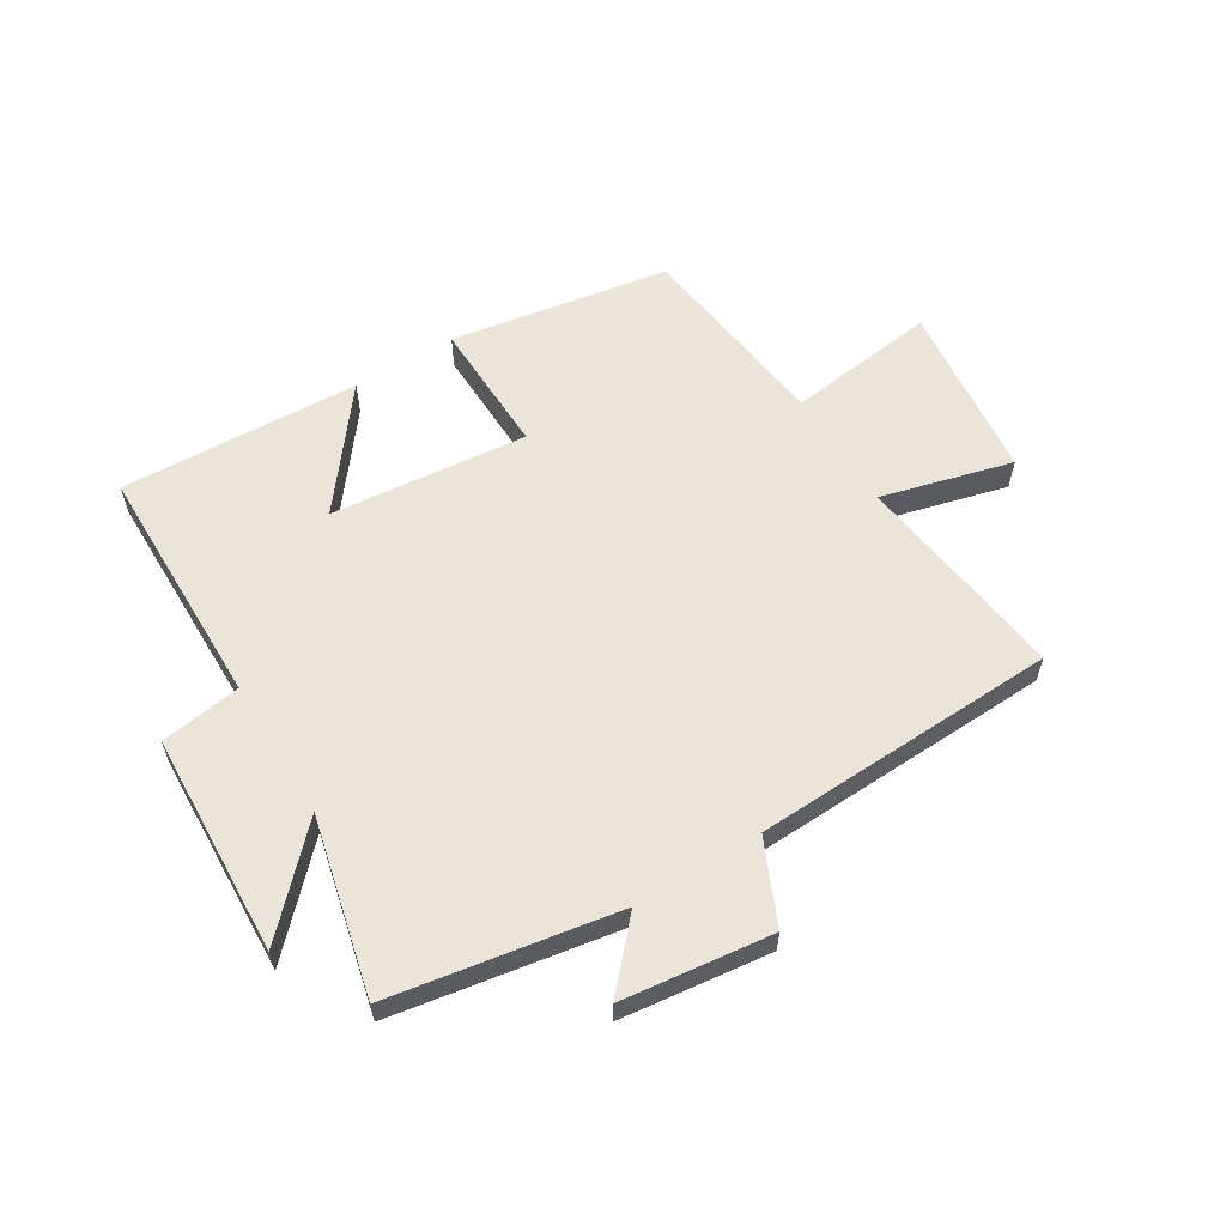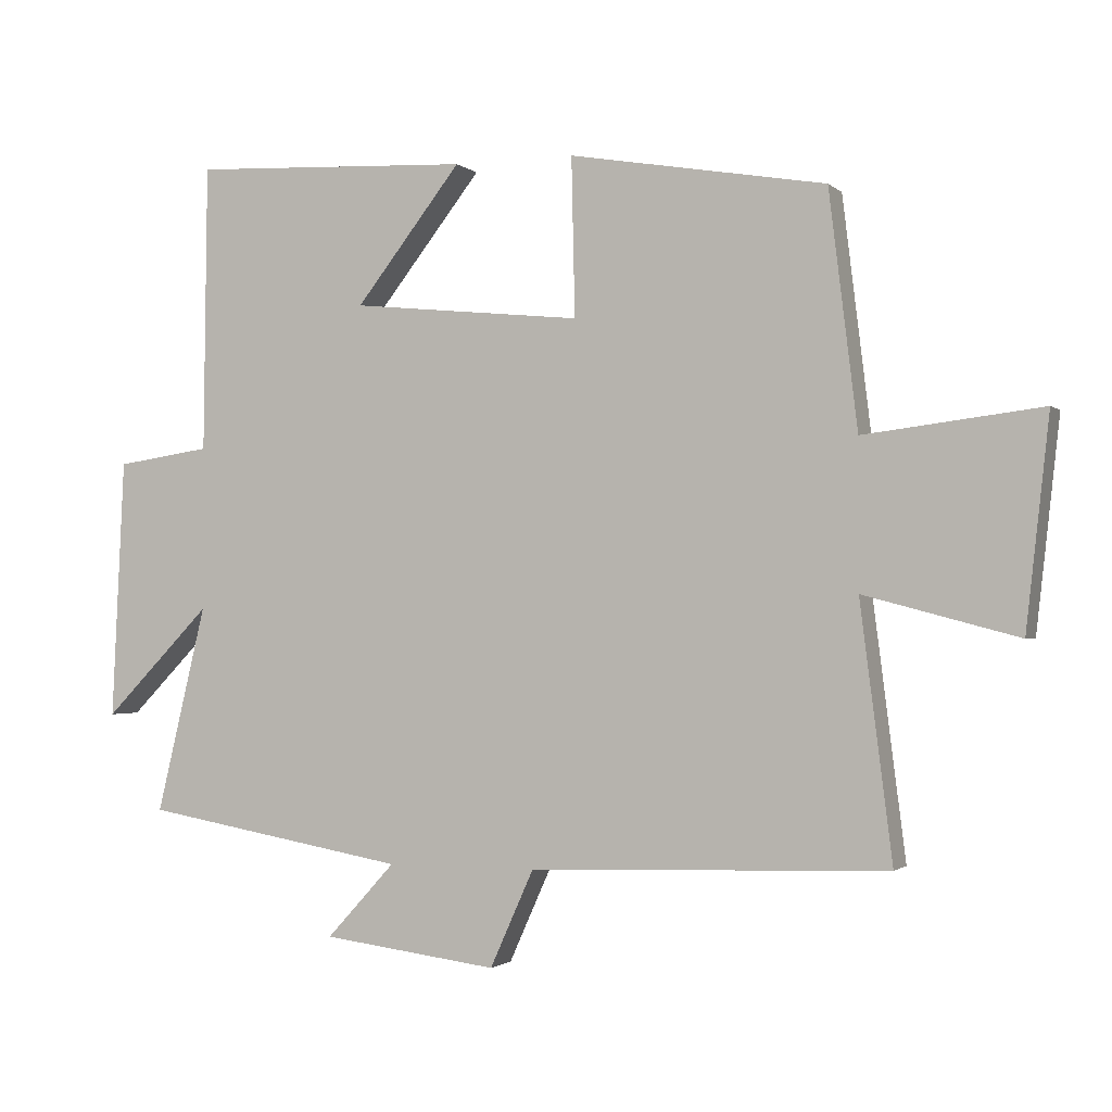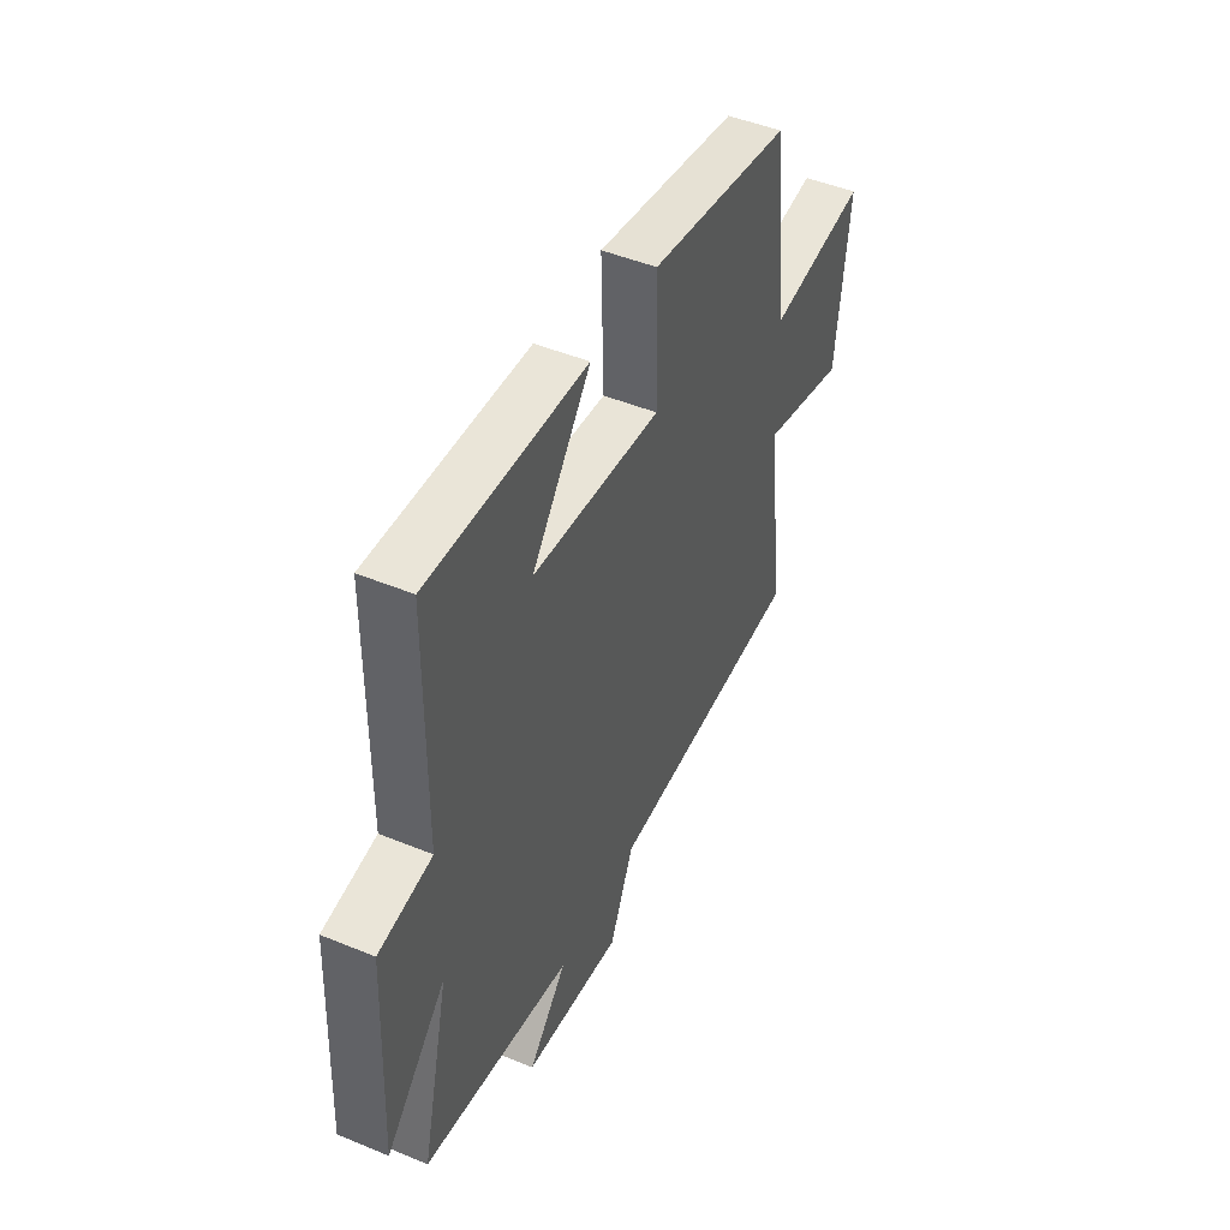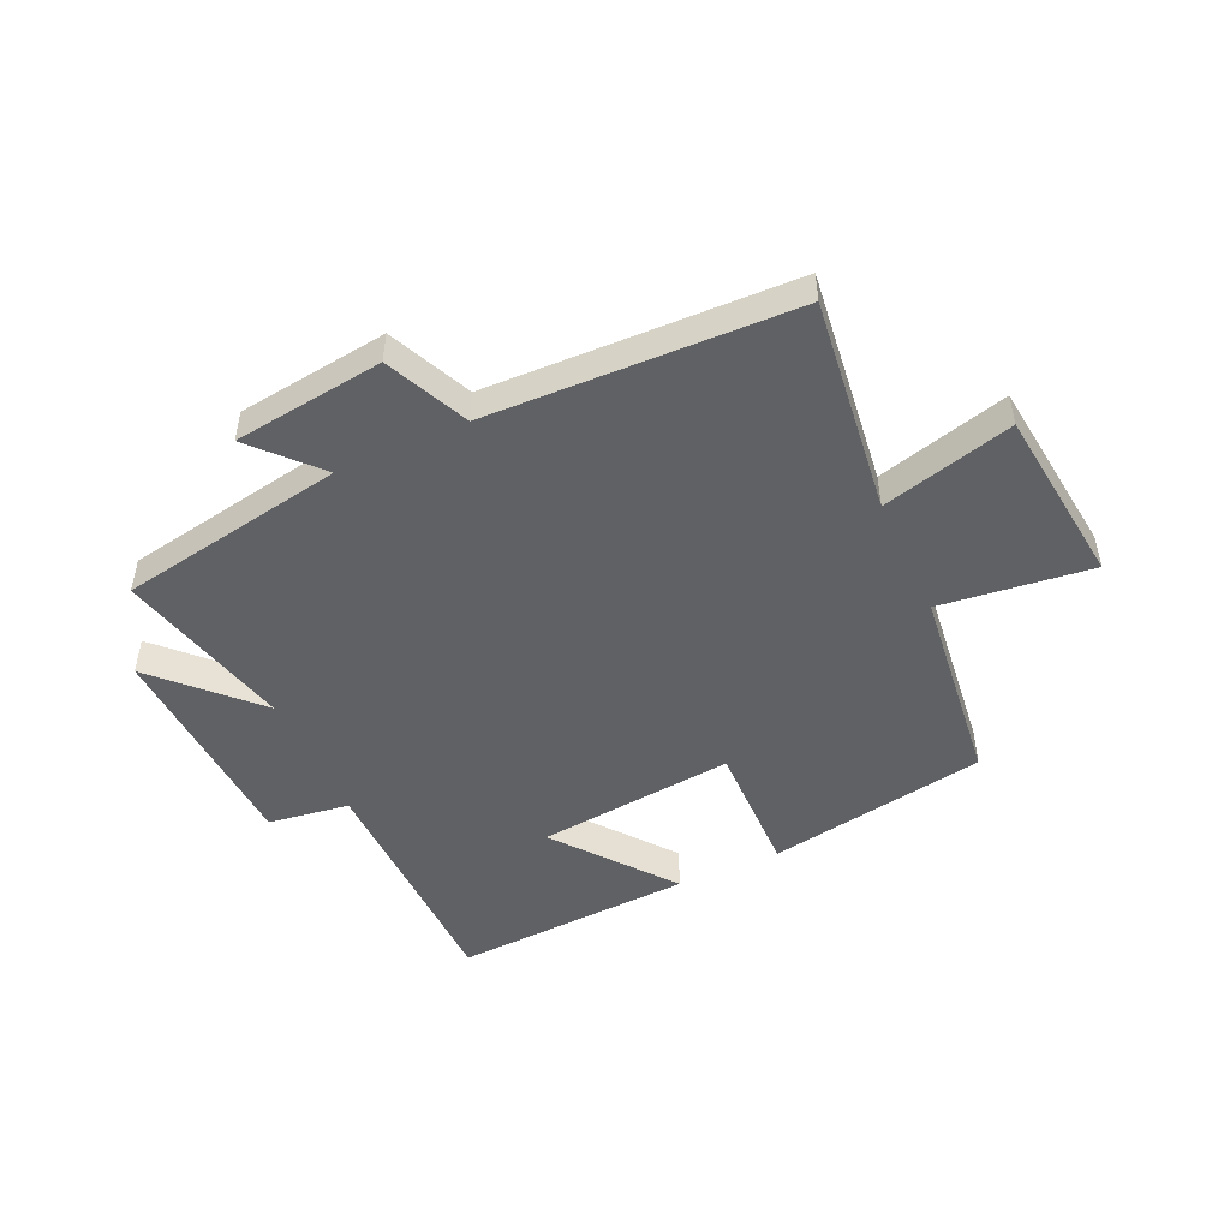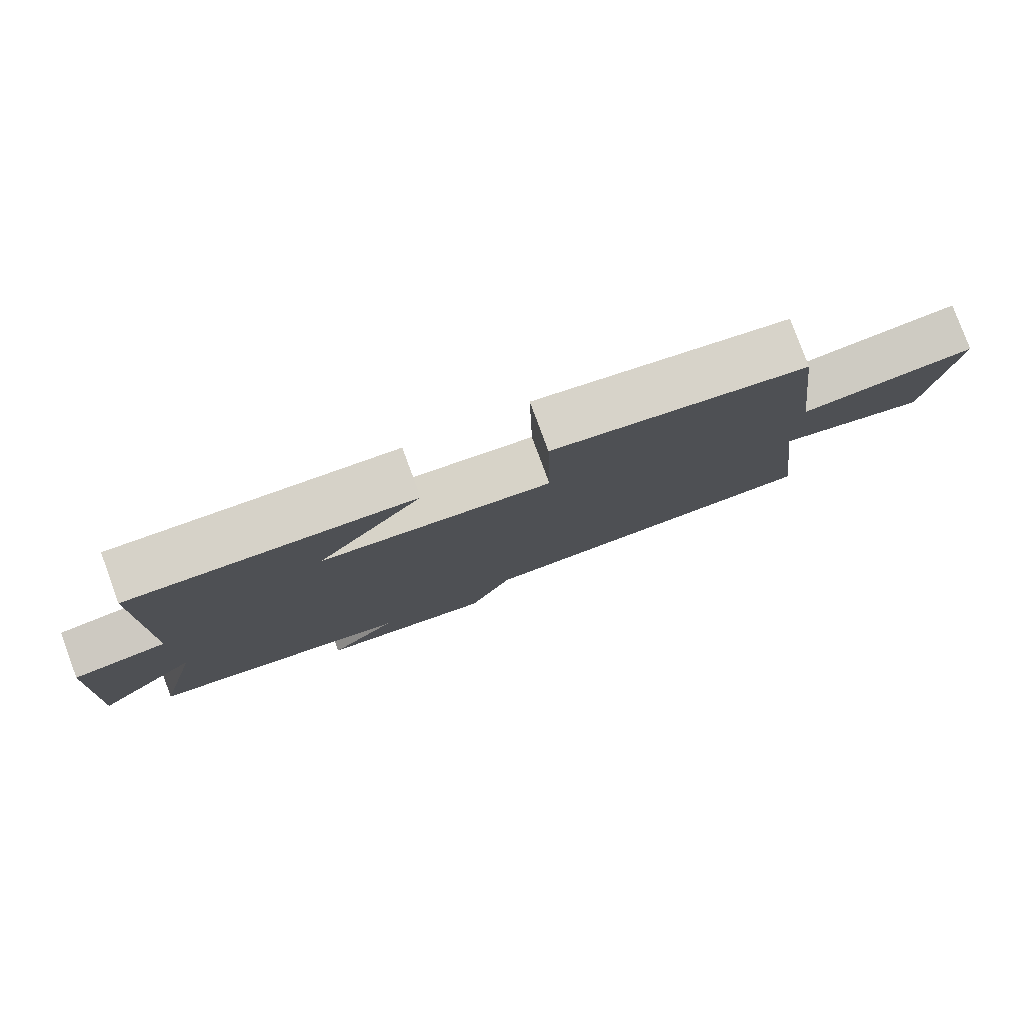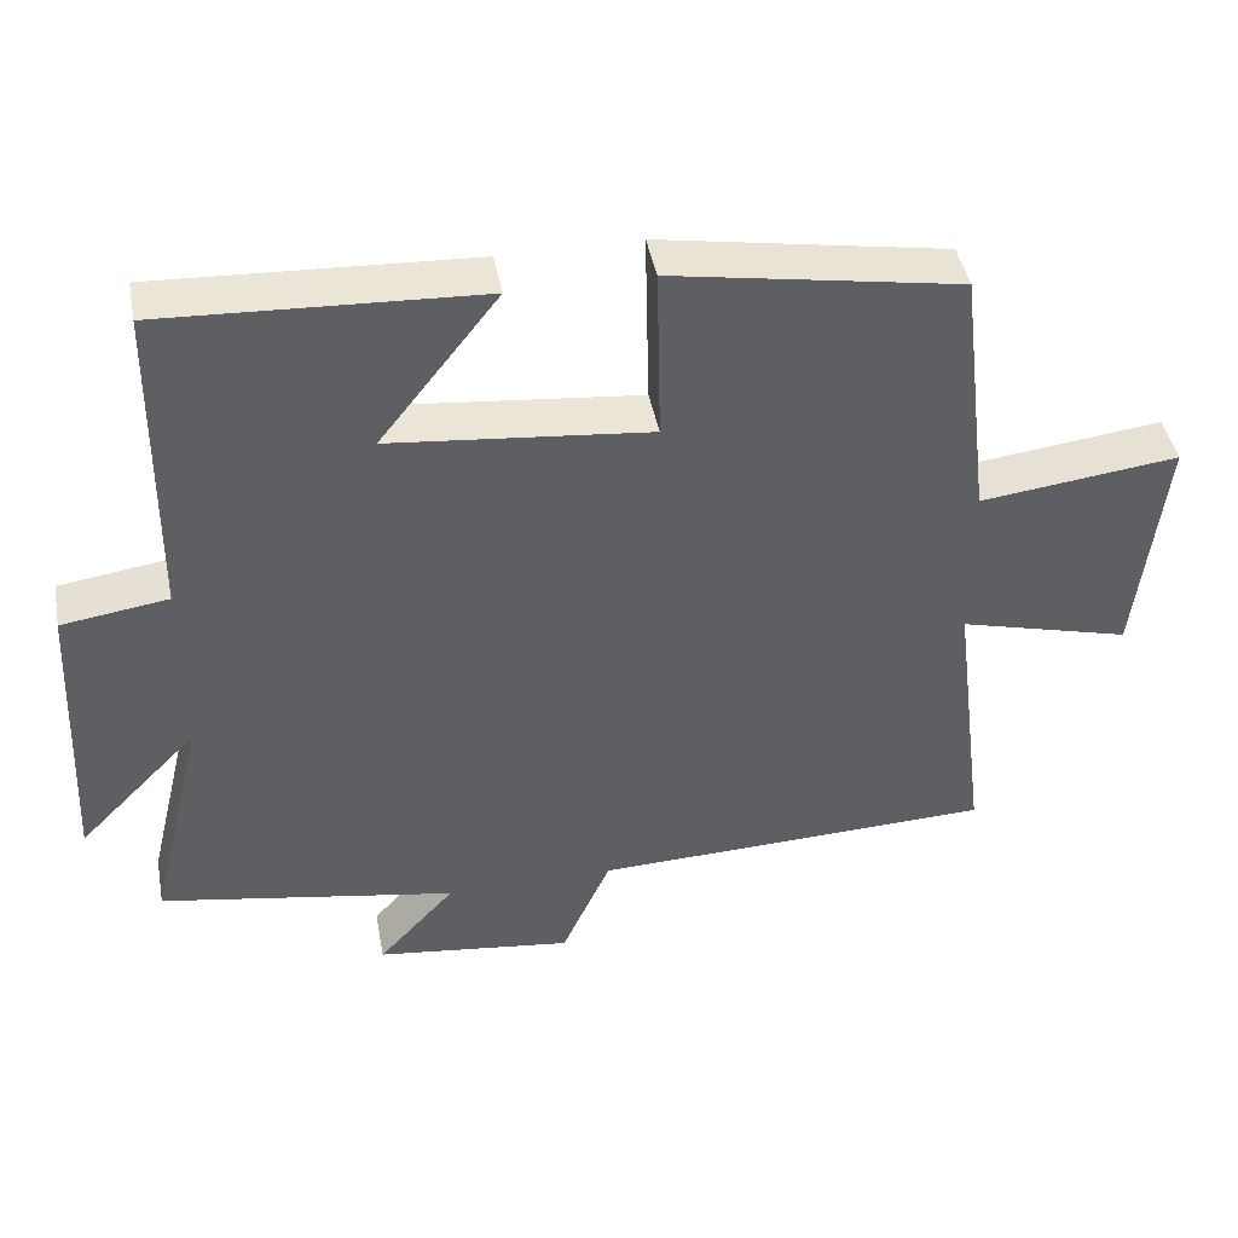
<metadata>
{"format":"obj","ext":"obj","renderer":"f3d","projection":"perspective","resolution":1024,"background":"white","views":[{"elev":59.4,"azim":148.3,"up":"+Y"},{"elev":-1.5,"azim":-158.0,"up":"+Z"},{"elev":47.2,"azim":115.0,"up":"+Z"},{"elev":-48.9,"azim":-155.3,"up":"+Y"},{"elev":79.9,"azim":159.8,"up":"+Z"},{"elev":43.7,"azim":169.3,"up":"+Z"}]}
</metadata>
<code>
v -0.546 0.07 -0.482
v -0.5 0.07 -0.116
v -0.722 0.07 -0.175
v -0.756 0.07 0.127
v -0.5 0.07 0.096
v -0.459 0.07 0.436
v -0.088 0.07 0.5
v -0.093 0.07 0.271
v 0.241 0.07 0.305
v 0.088 0.07 0.5
v 0.495 0.07 0.52
v 0.5 0.07 0.104
v 0.637 0.07 0.084
v 0.655 0.07 -0.292
v 0.5 0.07 -0.134
v 0.572 0.07 -0.433
v 0.189 0.07 -0.5
v 0.288 0.07 -0.608
v 0.034 0.07 -0.64
v -0.029 0.07 -0.5
v -0.546 0 -0.482
v -0.5 0 -0.116
v -0.722 0 -0.175
v -0.756 0 0.127
v -0.5 0 0.096
v -0.459 0 0.436
v -0.088 0 0.5
v -0.093 0 0.271
v 0.241 0 0.305
v 0.088 0 0.5
v 0.495 0 0.52
v 0.5 0 0.104
v 0.637 0 0.084
v 0.655 0 -0.292
v 0.5 0 -0.134
v 0.572 0 -0.433
v 0.189 0 -0.5
v 0.288 0 -0.608
v 0.034 0 -0.64
v -0.029 0 -0.5
f 17 18 19 20
f 15 16 17 20
f 15 20 1 2
f 12 13 14 15
f 12 15 2
f 9 10 11 12
f 8 9 12 2
f 5 6 7 8
f 5 8 2 3
f 3 4 5
f 40 39 38 37
f 40 37 36 35
f 22 21 40 35
f 35 34 33 32
f 22 35 32
f 32 31 30 29
f 22 32 29 28
f 28 27 26 25
f 23 22 28 25
f 25 24 23
f 1 21 22 2
f 2 22 23 3
f 3 23 24 4
f 4 24 25 5
f 5 25 26 6
f 6 26 27 7
f 7 27 28 8
f 8 28 29 9
f 9 29 30 10
f 10 30 31 11
f 11 31 32 12
f 12 32 33 13
f 13 33 34 14
f 14 34 35 15
f 15 35 36 16
f 16 36 37 17
f 17 37 38 18
f 18 38 39 19
f 19 39 40 20
f 20 40 21 1

</code>
